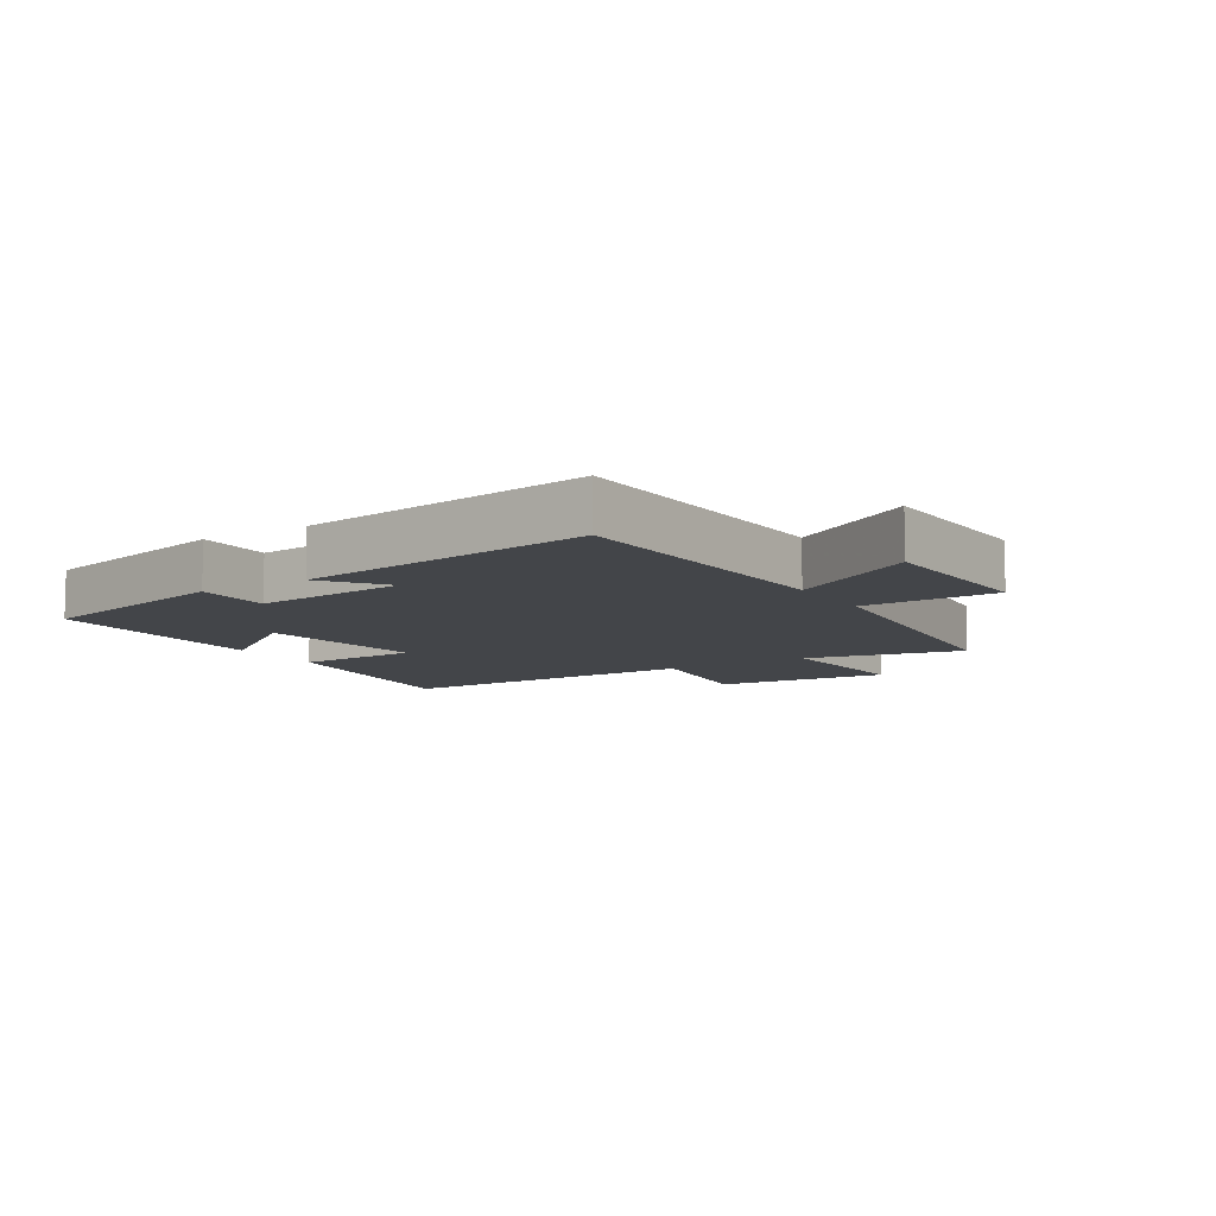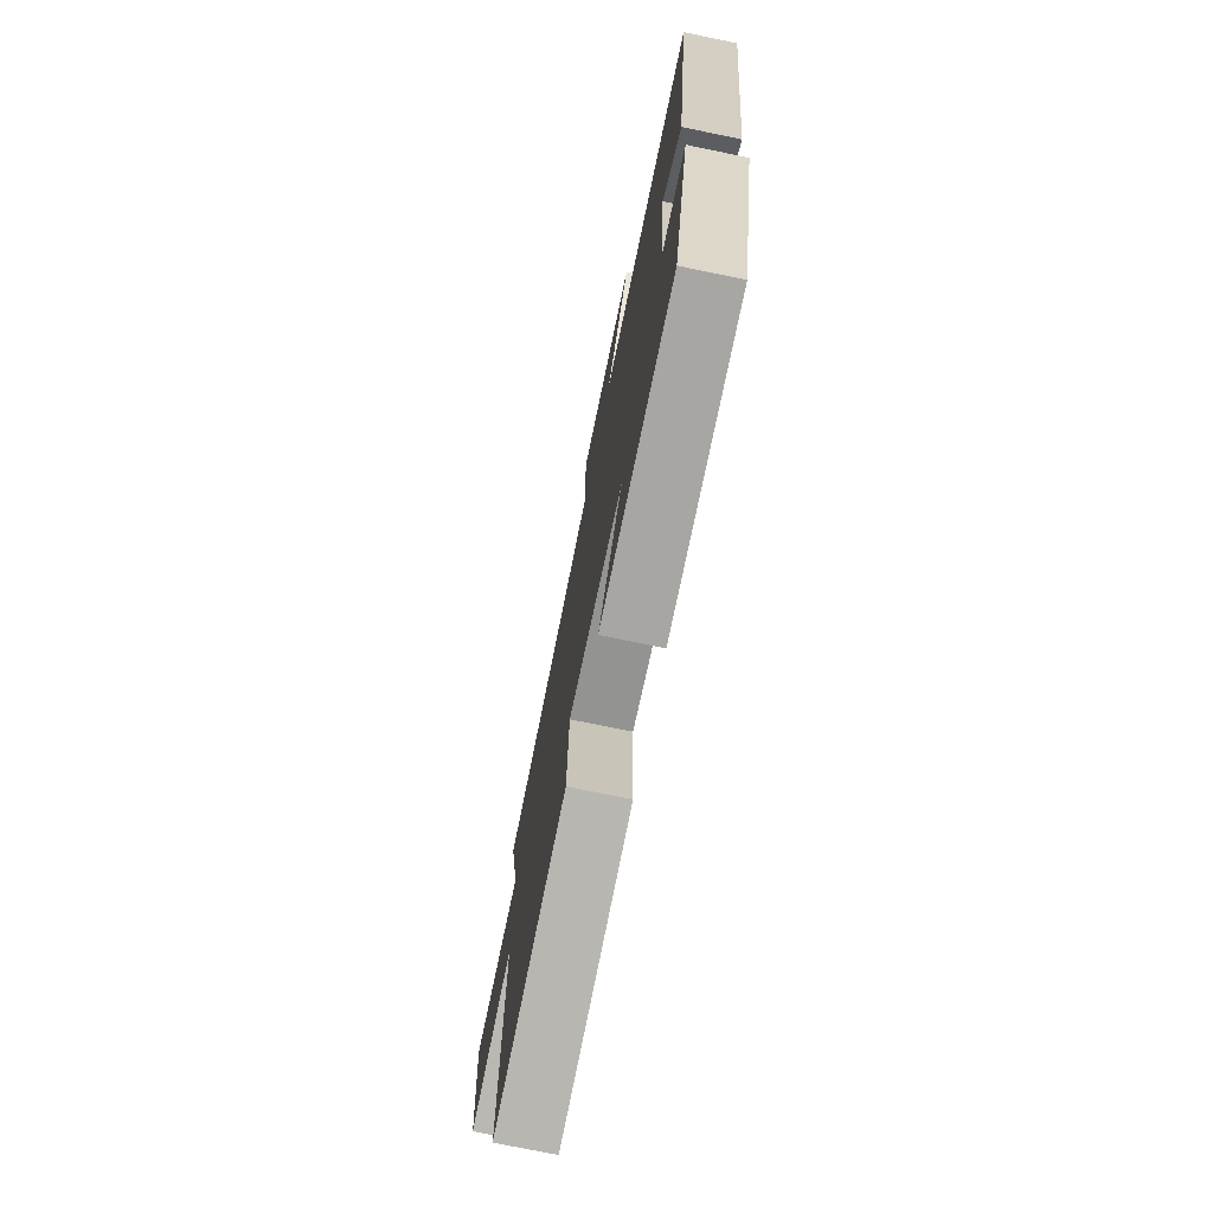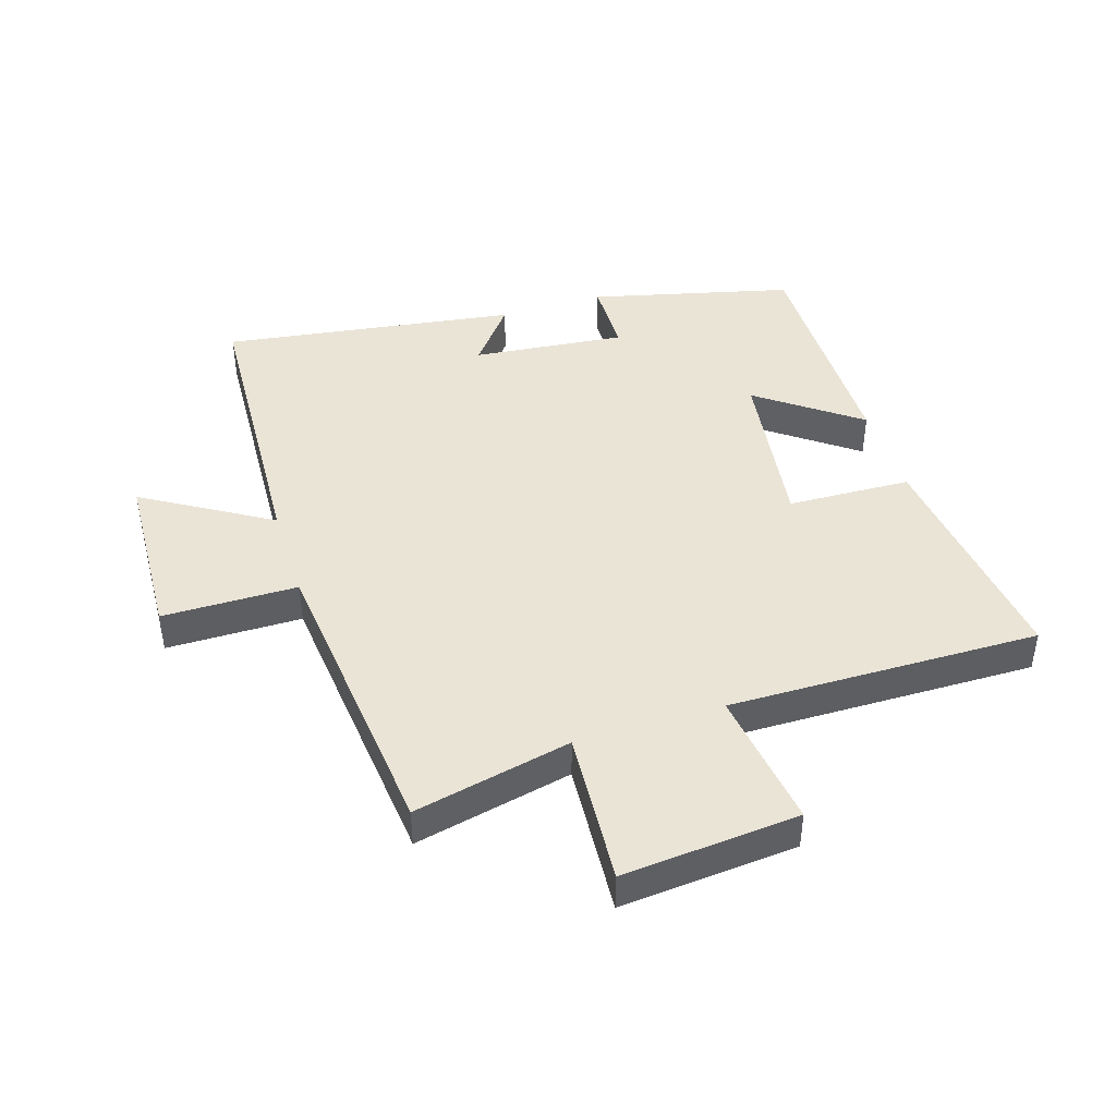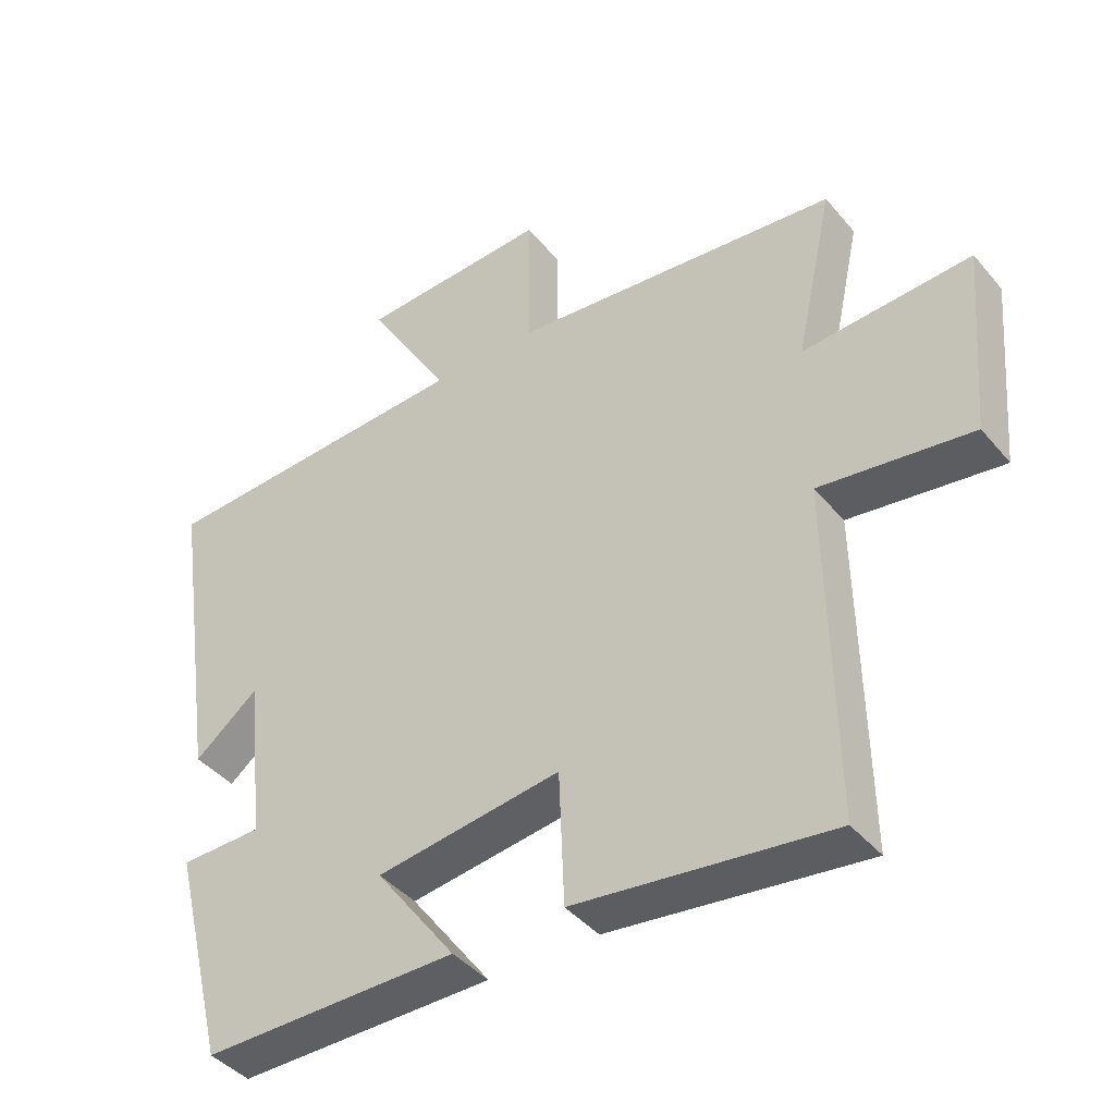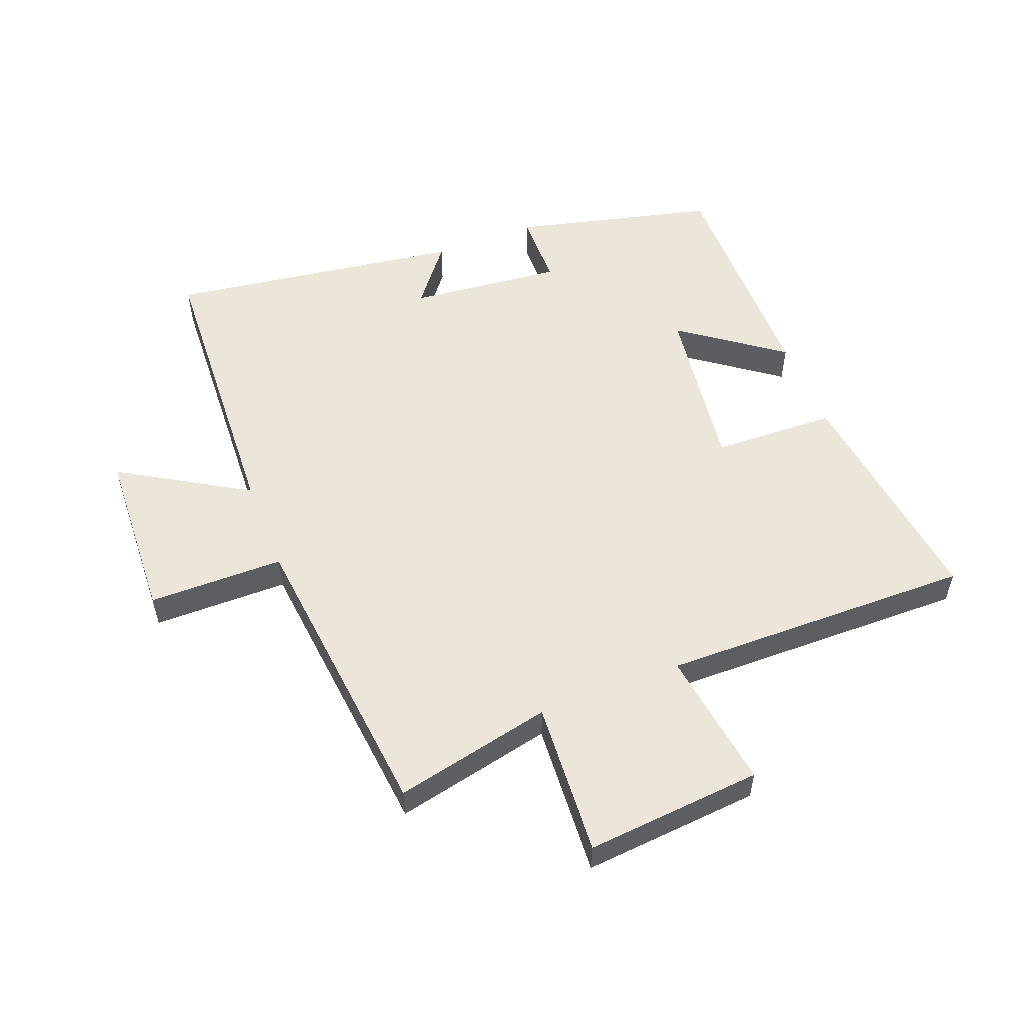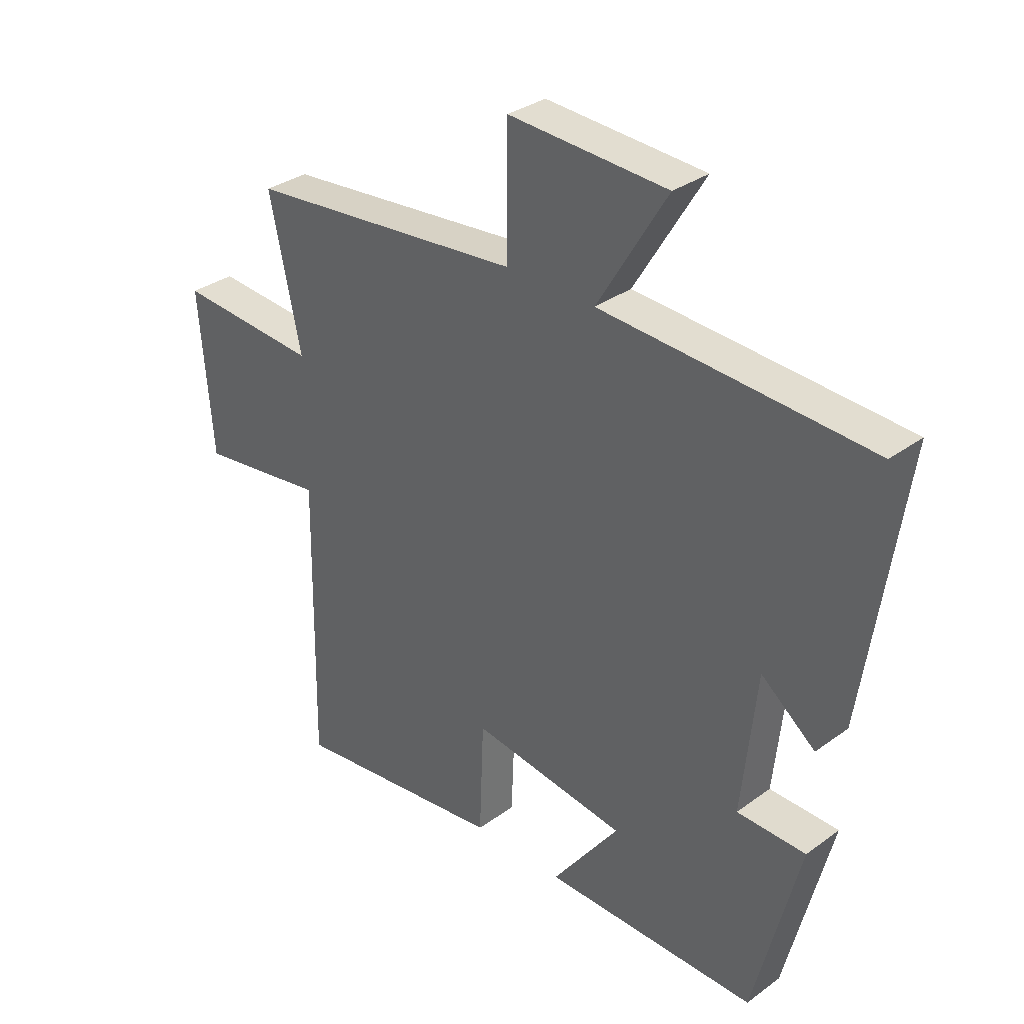
<metadata>
{"format":"obj","ext":"obj","renderer":"f3d","projection":"perspective","resolution":1024,"background":"white","views":[{"elev":-8.9,"azim":-58.2,"up":"+Y"},{"elev":-74.5,"azim":-101.6,"up":"+Z"},{"elev":43.7,"azim":72.4,"up":"+Y"},{"elev":-41.7,"azim":36.2,"up":"+Z"},{"elev":54.3,"azim":68.6,"up":"+Y"},{"elev":32.7,"azim":-135.2,"up":"+Z"}]}
</metadata>
<code>
v -0.419 0.07 -0.502
v -0.5 0.07 -0.176
v -0.378 0.07 -0.174
v -0.404 0.07 0.074
v -0.5 0.07 -0.002
v -0.57 0.07 0.475
v -0.094 0.07 0.5
v -0.218 0.07 0.705
v 0.064 0.07 0.719
v 0.066 0.07 0.5
v 0.556 0.07 0.451
v 0.5 0.07 0.195
v 0.751 0.07 0.212
v 0.727 0.07 -0.074
v 0.5 0.07 -0.043
v 0.508 0.07 -0.547
v 0.126 0.07 -0.5
v 0.118 0.07 -0.3
v -0.158 0.07 -0.338
v -0.038 0.07 -0.5
v -0.419 0 -0.502
v -0.5 0 -0.176
v -0.378 0 -0.174
v -0.404 0 0.074
v -0.5 0 -0.002
v -0.57 0 0.475
v -0.094 0 0.5
v -0.218 0 0.705
v 0.064 0 0.719
v 0.066 0 0.5
v 0.556 0 0.451
v 0.5 0 0.195
v 0.751 0 0.212
v 0.727 0 -0.074
v 0.5 0 -0.043
v 0.508 0 -0.547
v 0.126 0 -0.5
v 0.118 0 -0.3
v -0.158 0 -0.338
v -0.038 0 -0.5
f 1 2 3
f 20 1 3
f 19 20 3
f 18 19 3 4
f 15 16 17 18
f 15 18 4
f 12 13 14 15
f 12 15 4
f 10 11 12 4
f 7 8 9 10
f 6 7 10
f 5 6 10
f 4 5 10
f 23 22 21
f 23 21 40
f 23 40 39
f 24 23 39 38
f 38 37 36 35
f 24 38 35
f 35 34 33 32
f 24 35 32
f 24 32 31 30
f 30 29 28 27
f 30 27 26
f 30 26 25
f 30 25 24
f 1 21 22 2
f 2 22 23 3
f 3 23 24 4
f 4 24 25 5
f 5 25 26 6
f 6 26 27 7
f 7 27 28 8
f 8 28 29 9
f 9 29 30 10
f 10 30 31 11
f 11 31 32 12
f 12 32 33 13
f 13 33 34 14
f 14 34 35 15
f 15 35 36 16
f 16 36 37 17
f 17 37 38 18
f 18 38 39 19
f 19 39 40 20
f 20 40 21 1

</code>
